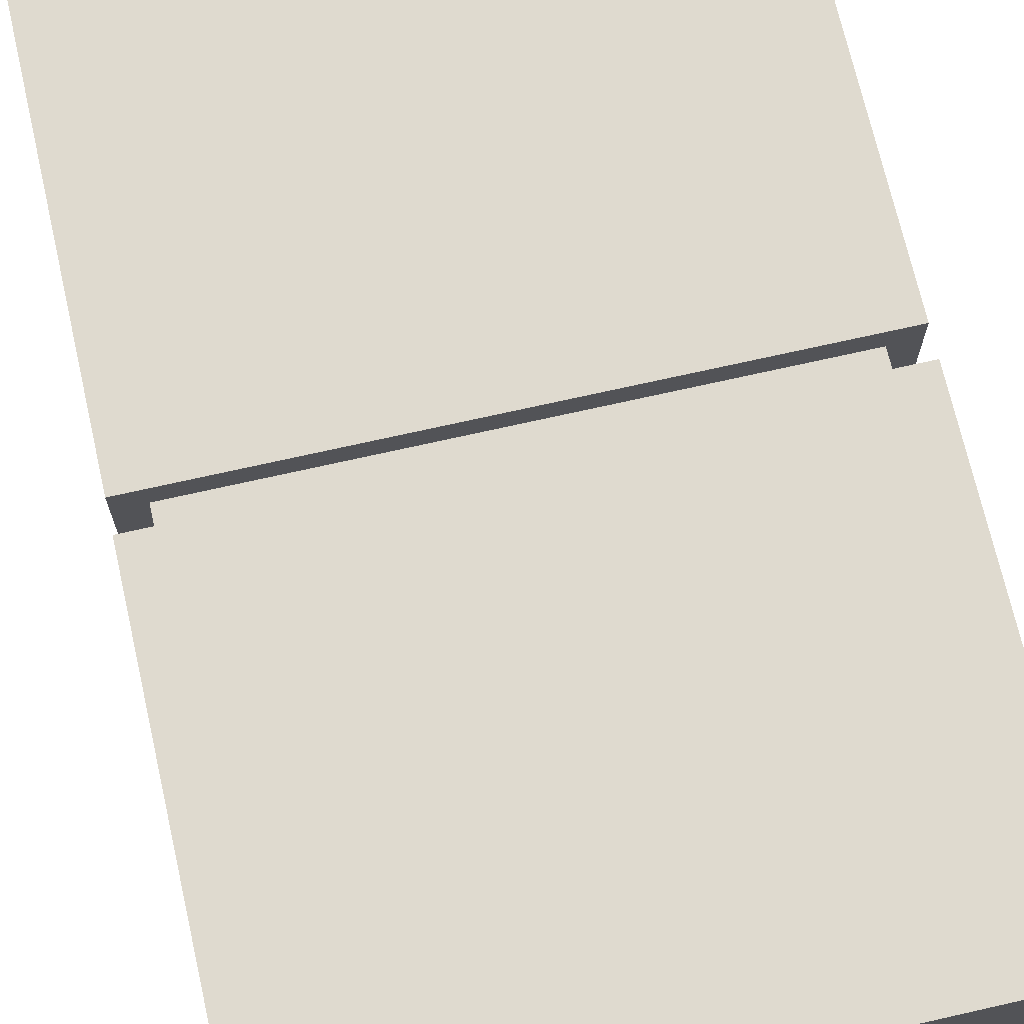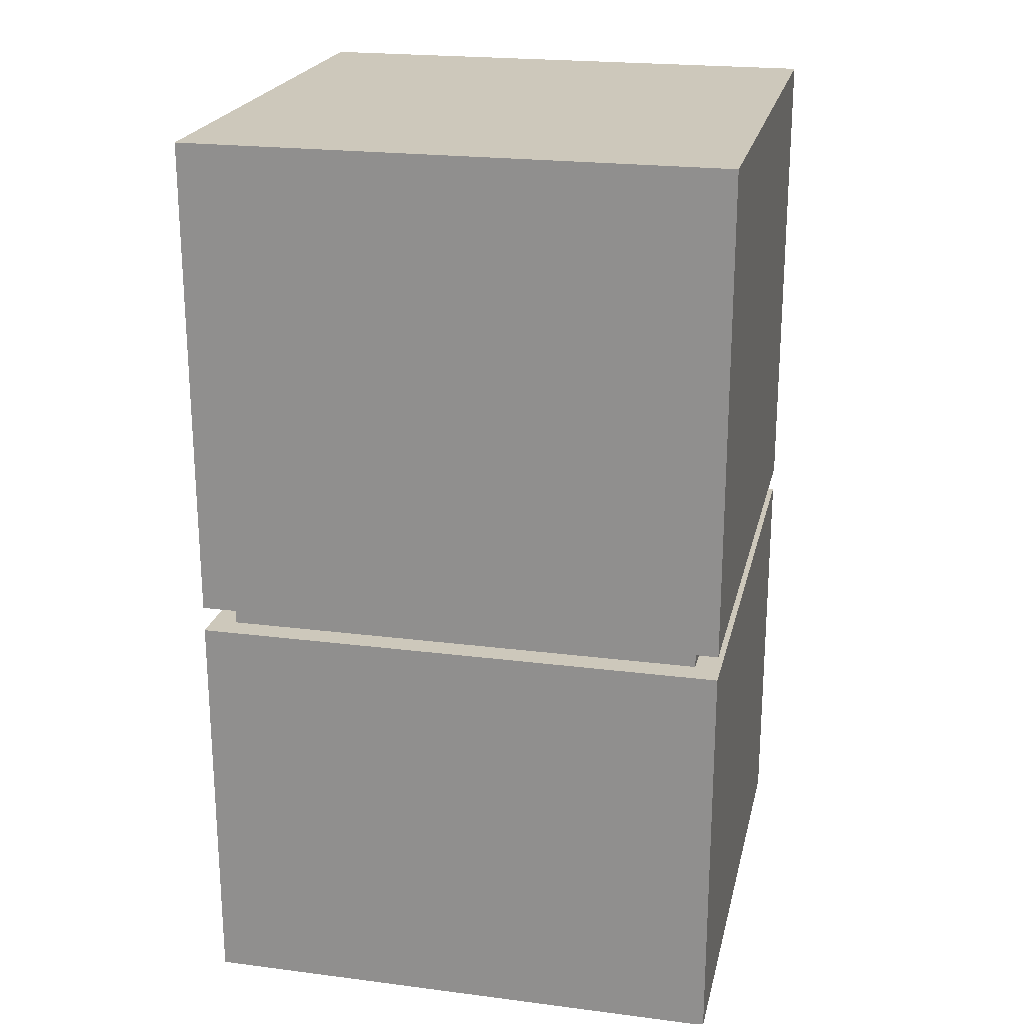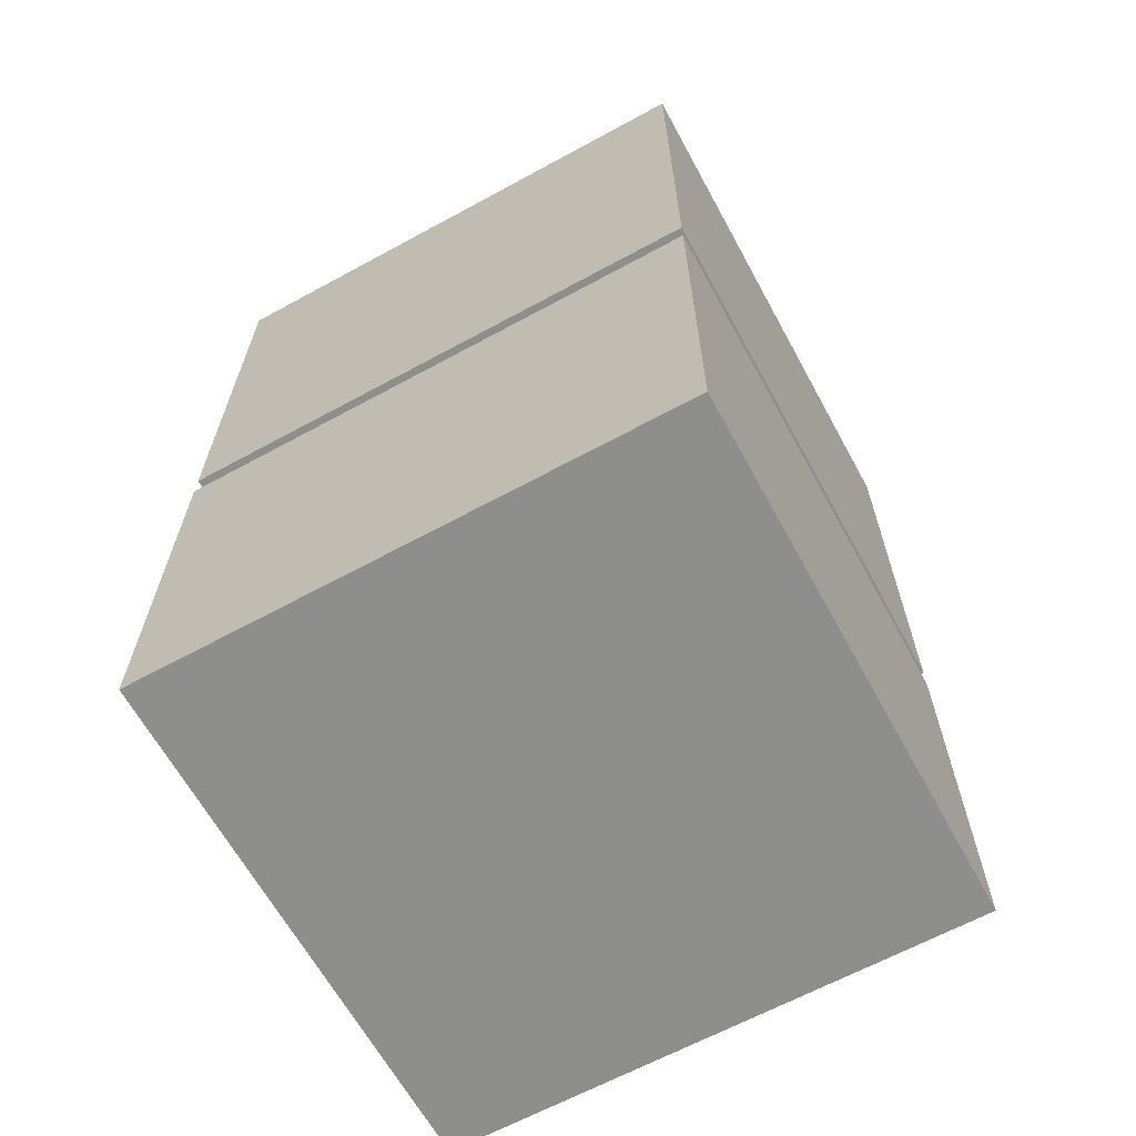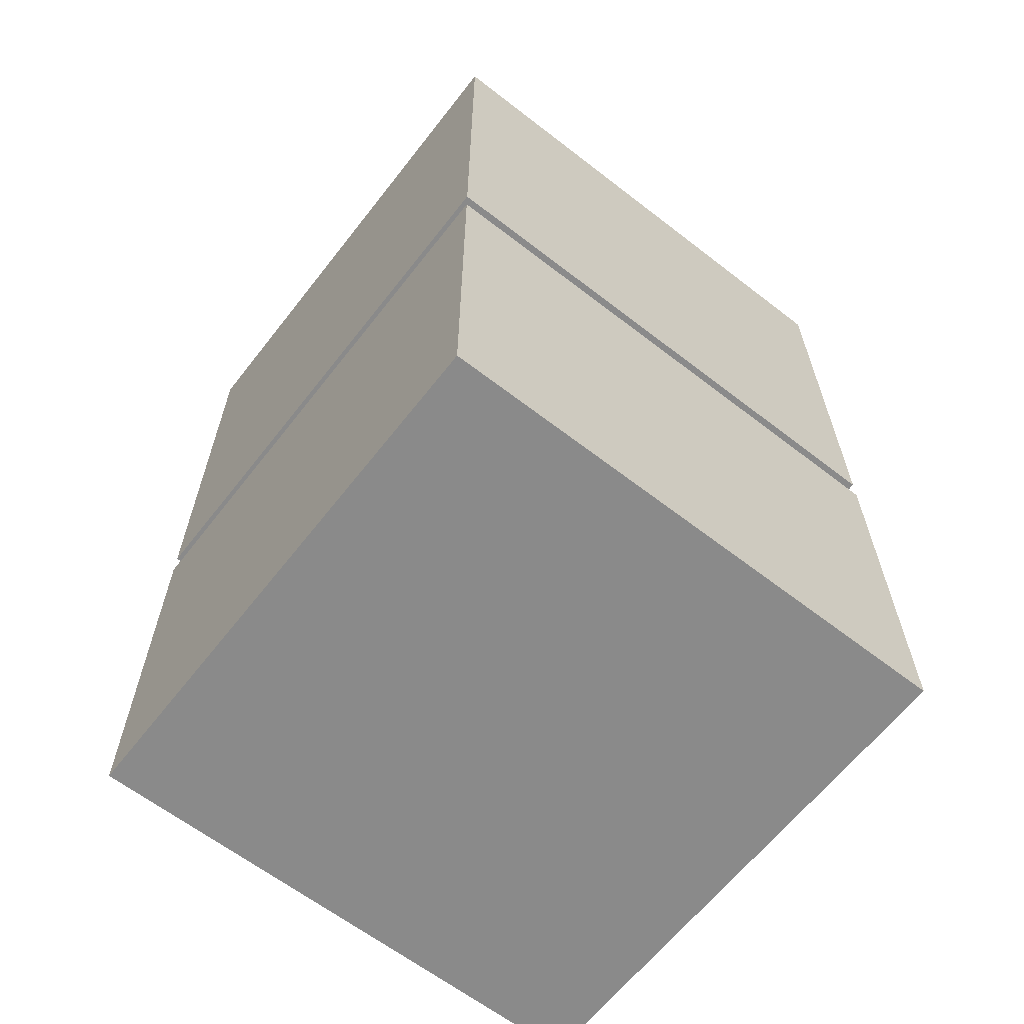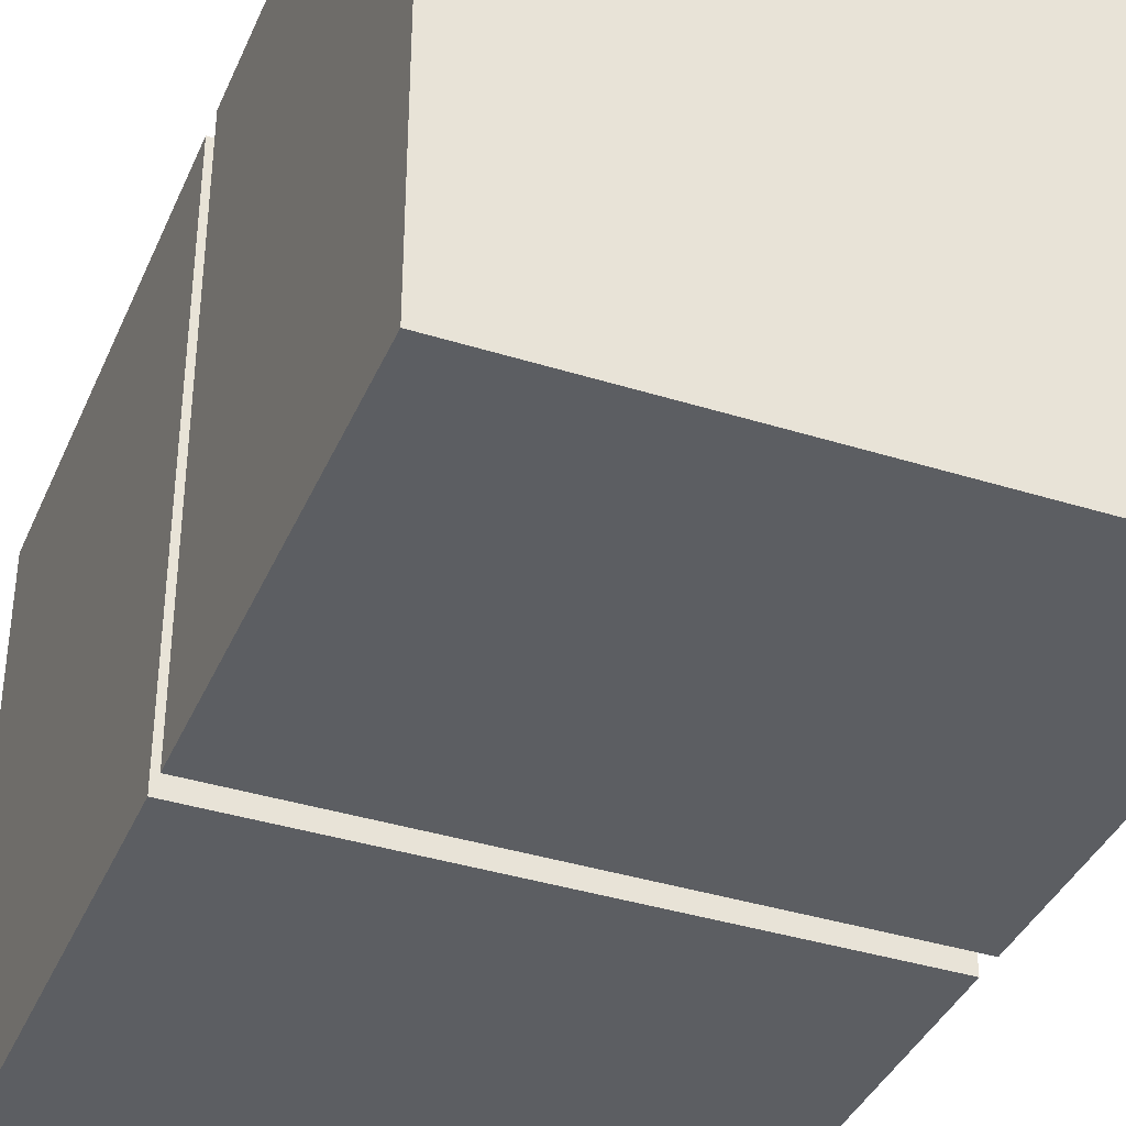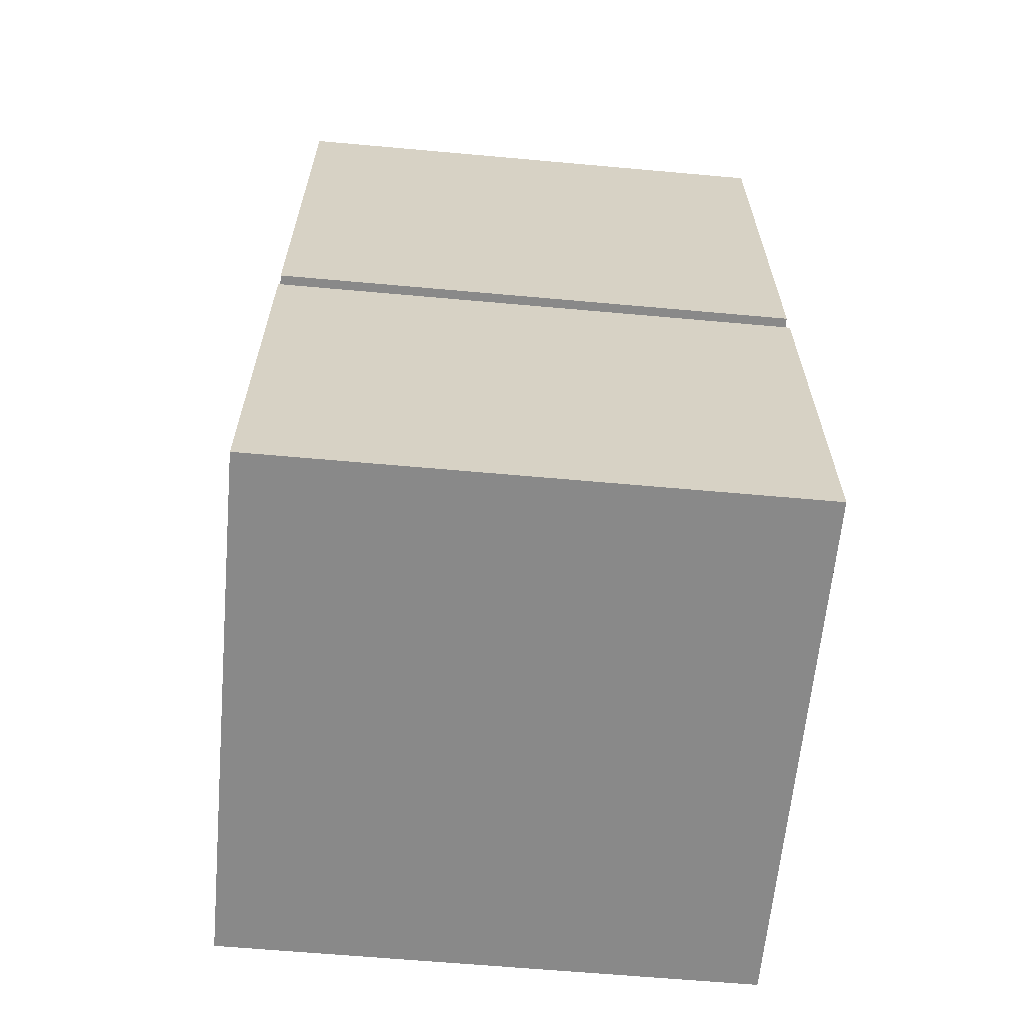
<metadata>
{"format":"obj","ext":"obj","renderer":"f3d","projection":"perspective","resolution":1024,"background":"white","views":[{"elev":70.7,"azim":-12.8,"up":"+Z"},{"elev":21.9,"azim":-77.4,"up":"+Y"},{"elev":-64.9,"azim":28.7,"up":"+Y"},{"elev":-63.5,"azim":-38.0,"up":"+Y"},{"elev":-38.2,"azim":-21.7,"up":"+Z"},{"elev":-63.1,"azim":84.8,"up":"+Y"}]}
</metadata>
<code>
o penguin
v -1.05 -0.1944 1.05
v -1.05 -1.794 -1.05
v -1.05 -1.794 1.05
v -1.05 -0.1944 -1.05
v -1.05 1.806 1.05
v -1.05 -0.09438 -1.05
v -1.05 -0.09438 1.05
v -1.05 1.806 -1.05
v -0.95 -0.09438 0.95
v -0.95 -0.1944 -0.95
v -0.95 -0.1944 0.95
v -0.95 -0.09438 -0.95
v 0.95 -0.1944 0.95
v 0.95 -0.1944 -0.95
v 0.95 -0.09438 0.95
v 0.95 -0.09438 -0.95
v 1.05 -1.794 1.05
v 1.05 -1.794 -1.05
v 1.05 -0.1944 1.05
v 1.05 -0.1944 -1.05
v 1.05 -0.09438 1.05
v 1.05 -0.09438 -1.05
v 1.05 1.806 1.05
v 1.05 1.806 -1.05
v -0.95 -1.794 1.05
v -1.05 -0.1944 1.05
v -1.05 -1.794 1.05
v -0.95 -0.4944 1.05
v -0.95 -0.09438 1.05
v -1.05 1.806 1.05
v -1.05 -0.09438 1.05
v -0.95 1.206 1.05
v -0.85 -0.4944 1.05
v -0.85 -0.2944 1.05
v -0.85 1.206 1.05
v -0.85 1.306 1.05
v -0.75 -0.2944 1.05
v -0.75 -0.1944 1.05
v -0.45 0.5056 1.05
v -0.45 0.9056 1.05
v -0.45 1.206 1.05
v -0.45 1.306 1.05
v -0.35 0.5056 1.05
v -0.35 0.9056 1.05
v -0.25 0.4056 1.05
v -0.25 0.5056 1.05
v -0.25 1.106 1.05
v -0.25 1.206 1.05
v -0.15 1.006 1.05
v -0.15 1.106 1.05
v -0.05 0.9056 1.05
v -0.05 1.006 1.05
v 0.05 0.9056 1.05
v 0.05 1.006 1.05
v 0.15 1.006 1.05
v 0.15 1.106 1.05
v 0.25 0.4056 1.05
v 0.25 0.5056 1.05
v 0.25 1.106 1.05
v 0.25 1.206 1.05
v 0.35 0.5056 1.05
v 0.35 0.9056 1.05
v 0.45 0.5056 1.05
v 0.45 0.9056 1.05
v 0.45 1.206 1.05
v 0.45 1.306 1.05
v 0.75 -0.2944 1.05
v 0.75 -0.1944 1.05
v 0.85 -0.4944 1.05
v 0.85 -0.2944 1.05
v 0.85 1.206 1.05
v 0.85 1.306 1.05
v 0.95 -1.794 1.05
v 0.95 -0.4944 1.05
v 0.95 -0.09438 1.05
v 0.95 1.206 1.05
v 1.05 -1.794 1.05
v 1.05 -0.1944 1.05
v 1.05 -0.09438 1.05
v 1.05 1.806 1.05
v -0.85 -0.1944 0.95
v -0.95 -0.09438 0.95
v -0.95 -0.1944 0.95
v -0.85 -0.09438 0.95
v -0.75 -0.1944 0.95
v 0.75 -0.1944 0.95
v 0.85 -0.1944 0.95
v 0.85 -0.09438 0.95
v 0.95 -0.1944 0.95
v 0.95 -0.09438 0.95
v -0.95 -0.1944 -0.95
v -0.95 -0.09438 -0.95
v 0.95 -0.1944 -0.95
v 0.95 -0.09438 -0.95
v -1.05 -1.794 -1.05
v -1.05 -0.1944 -1.05
v 1.05 -1.794 -1.05
v 1.05 -0.1944 -1.05
v -1.05 -0.09438 -1.05
v -1.05 1.806 -1.05
v 1.05 -0.09438 -1.05
v 1.05 1.806 -1.05
v -0.95 -1.794 -0.95
v -0.95 -1.794 1.05
v -1.05 -1.794 1.05
v 0.95 -1.794 1.05
v 0.95 -1.794 -0.95
v 1.05 -1.794 1.05
v -1.05 -1.794 -1.05
v 1.05 -1.794 -1.05
v -0.95 -0.09438 0.95
v -0.95 -0.09438 1.05
v -1.05 -0.09438 1.05
v 0.95 -0.09438 1.05
v -0.85 -0.09438 0.95
v 0.85 -0.09438 0.95
v 0.95 -0.09438 0.95
v 1.05 -0.09438 1.05
v -0.95 -0.09438 -0.95
v 0.95 -0.09438 -0.95
v -1.05 -0.09438 -1.05
v 1.05 -0.09438 -1.05
v -1.05 -0.1944 1.05
v -0.75 -0.1944 1.05
v -0.95 -0.1944 0.95
v -0.85 -0.1944 0.95
v 0.75 -0.1944 1.05
v -0.75 -0.1944 0.95
v 1.05 -0.1944 1.05
v 0.75 -0.1944 0.95
v 0.85 -0.1944 0.95
v 0.95 -0.1944 0.95
v -0.95 -0.1944 -0.95
v 0.95 -0.1944 -0.95
v -1.05 -0.1944 -1.05
v 1.05 -0.1944 -1.05
v -1.05 1.806 1.05
v 1.05 1.806 1.05
v -1.05 1.806 -1.05
v 1.05 1.806 -1.05
f 1 2 3
f 4 2 1
f 5 6 7
f 8 6 5
f 9 10 11
f 12 10 9
f 13 14 15
f 15 14 16
f 17 18 19
f 19 18 20
f 21 22 23
f 23 22 24
f 25 26 27
f 28 26 25
f 29 30 31
f 32 30 29
f 33 26 28
f 33 28 25
f 34 26 33
f 35 30 32
f 35 32 29
f 36 30 35
f 37 26 34
f 37 34 33
f 38 26 37
f 39 36 35
f 39 35 29
f 40 36 39
f 41 36 40
f 42 30 36
f 42 36 41
f 43 39 29
f 43 40 39
f 44 41 40
f 44 40 43
f 45 43 29
f 45 44 43
f 46 44 45
f 47 41 44
f 47 44 46
f 48 42 41
f 48 41 47
f 49 47 46
f 50 48 47
f 50 47 49
f 51 49 46
f 52 50 49
f 52 49 51
f 53 51 46
f 53 52 51
f 54 50 52
f 54 52 53
f 55 54 53
f 55 50 54
f 56 48 50
f 56 50 55
f 57 46 45
f 57 45 29
f 58 56 55
f 58 46 57
f 58 55 53
f 58 53 46
f 59 48 56
f 59 56 58
f 60 42 48
f 60 48 59
f 61 58 57
f 61 59 58
f 61 60 59
f 62 60 61
f 63 61 57
f 63 62 61
f 64 60 62
f 64 62 63
f 65 42 60
f 65 60 64
f 66 30 42
f 66 42 65
f 67 38 37
f 67 37 33
f 68 38 67
f 69 33 25
f 69 67 33
f 70 68 67
f 70 67 69
f 71 64 63
f 71 66 65
f 71 65 64
f 72 30 66
f 72 66 71
f 73 69 25
f 74 70 69
f 74 69 73
f 75 71 63
f 75 63 57
f 75 57 29
f 76 72 71
f 76 71 75
f 77 74 73
f 78 68 70
f 78 74 77
f 78 70 74
f 79 76 75
f 80 30 72
f 80 76 79
f 80 72 76
f 81 82 83
f 84 82 81
f 85 84 81
f 86 84 85
f 87 84 86
f 88 84 87
f 89 88 87
f 90 88 89
f 91 92 93
f 93 92 94
f 95 96 97
f 97 96 98
f 99 100 101
f 101 100 102
f 103 104 105
f 103 106 104
f 107 108 106
f 107 106 103
f 109 103 105
f 109 107 103
f 110 108 107
f 110 107 109
f 111 112 113
f 111 114 112
f 115 114 111
f 116 114 115
f 117 118 114
f 117 114 116
f 119 111 113
f 120 118 117
f 121 119 113
f 121 120 119
f 122 118 120
f 122 120 121
f 123 124 125
f 125 124 126
f 124 127 128
f 126 124 128
f 127 129 130
f 128 127 130
f 130 129 131
f 131 129 132
f 123 125 133
f 132 129 134
f 123 133 135
f 133 134 135
f 134 129 136
f 135 134 136
f 137 138 139
f 139 138 140

</code>
